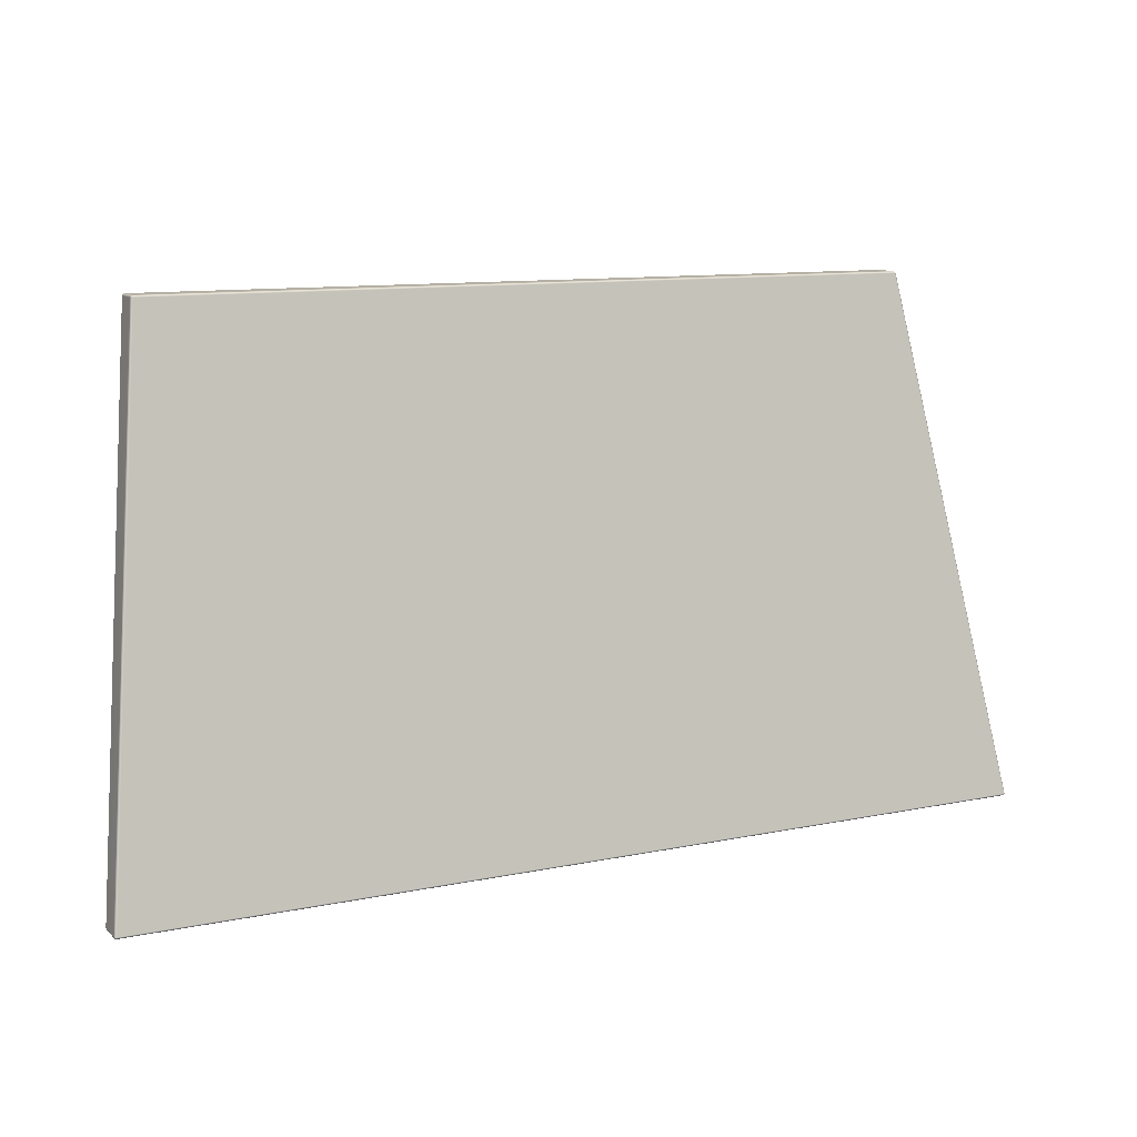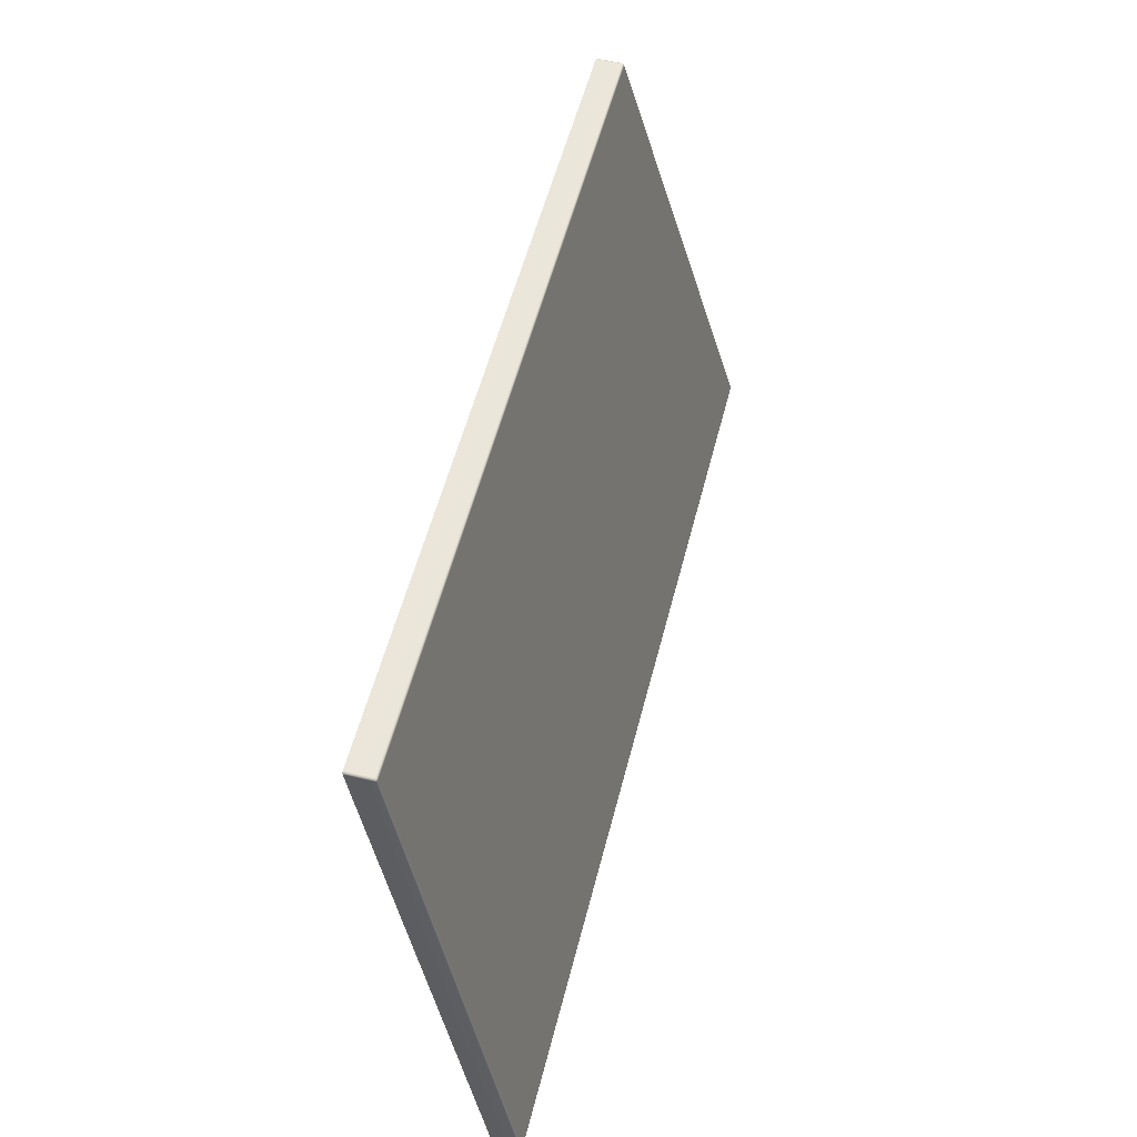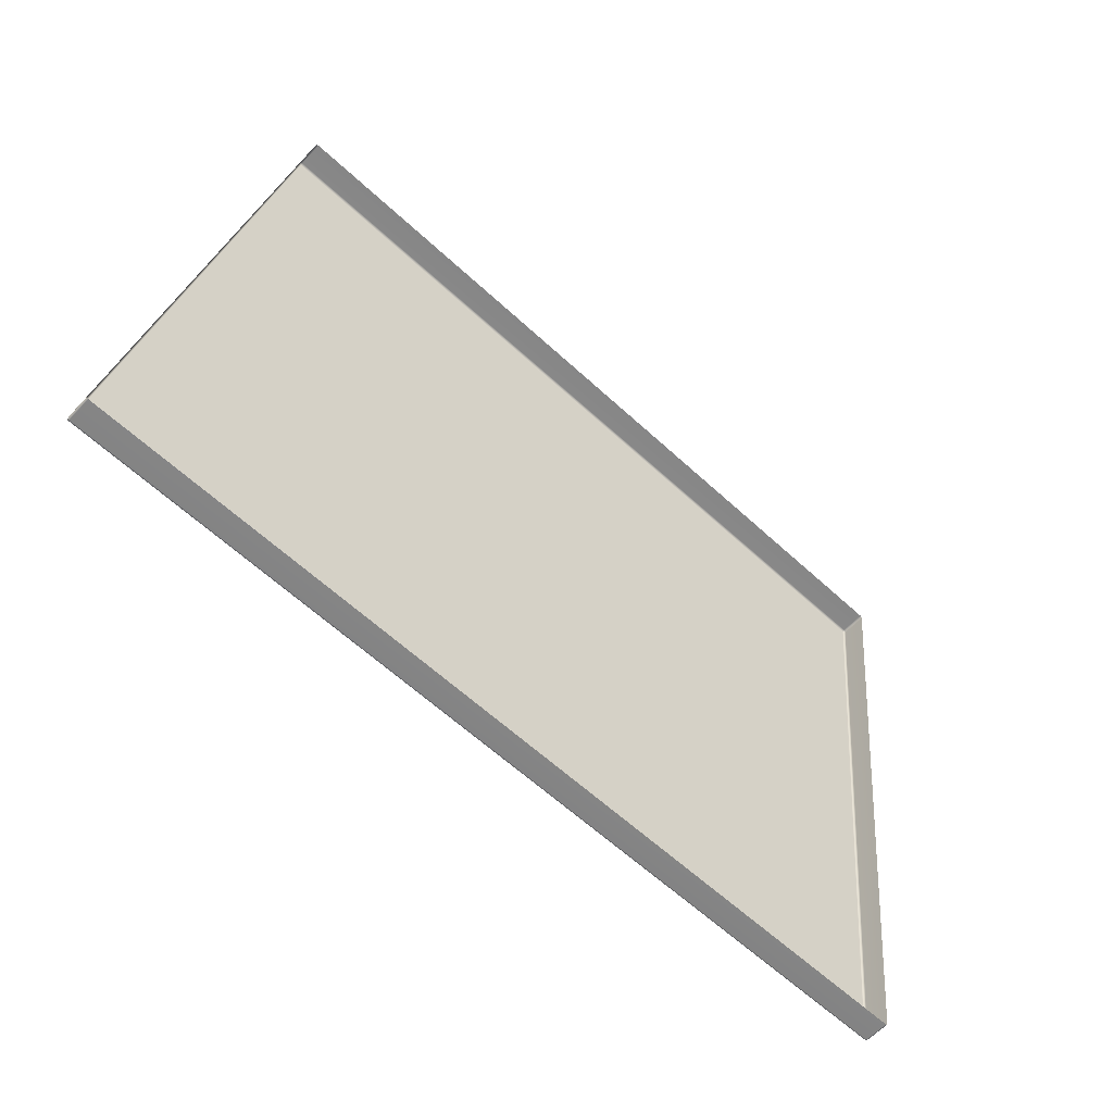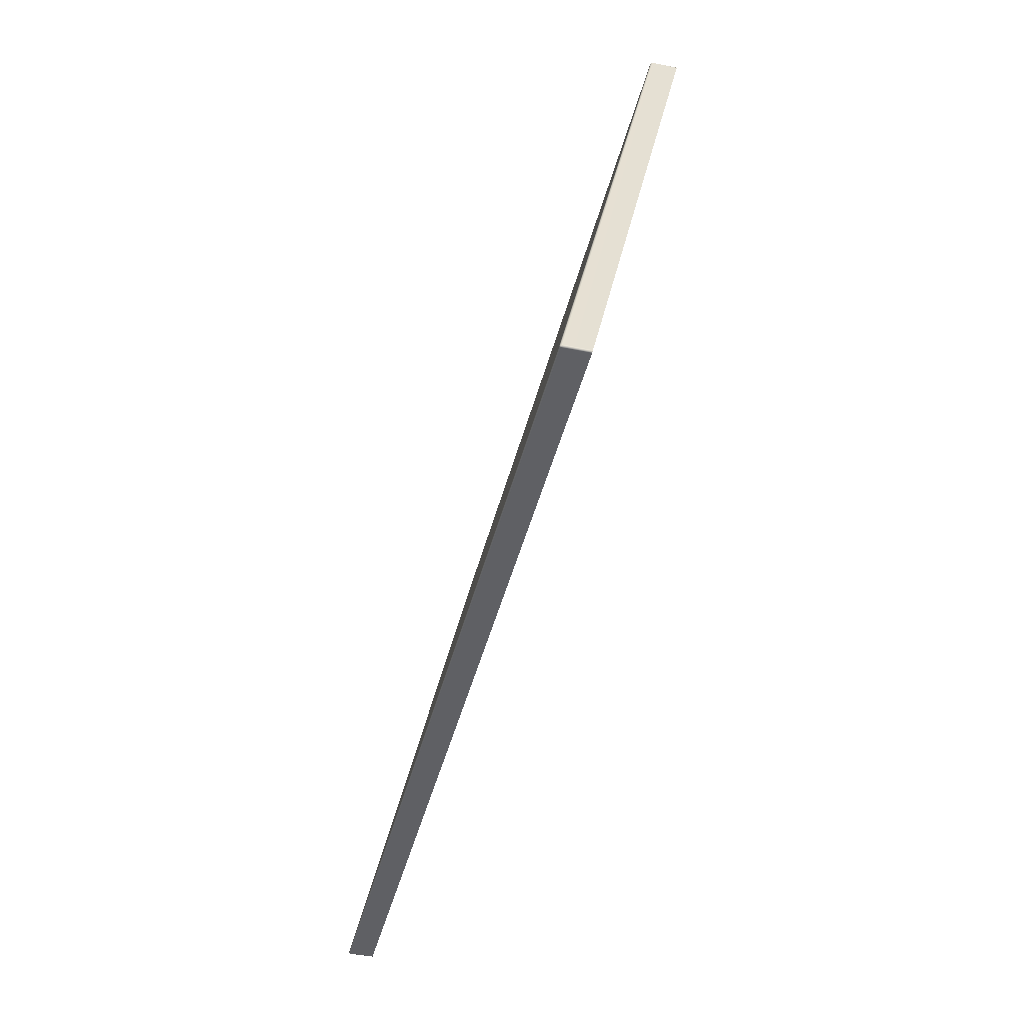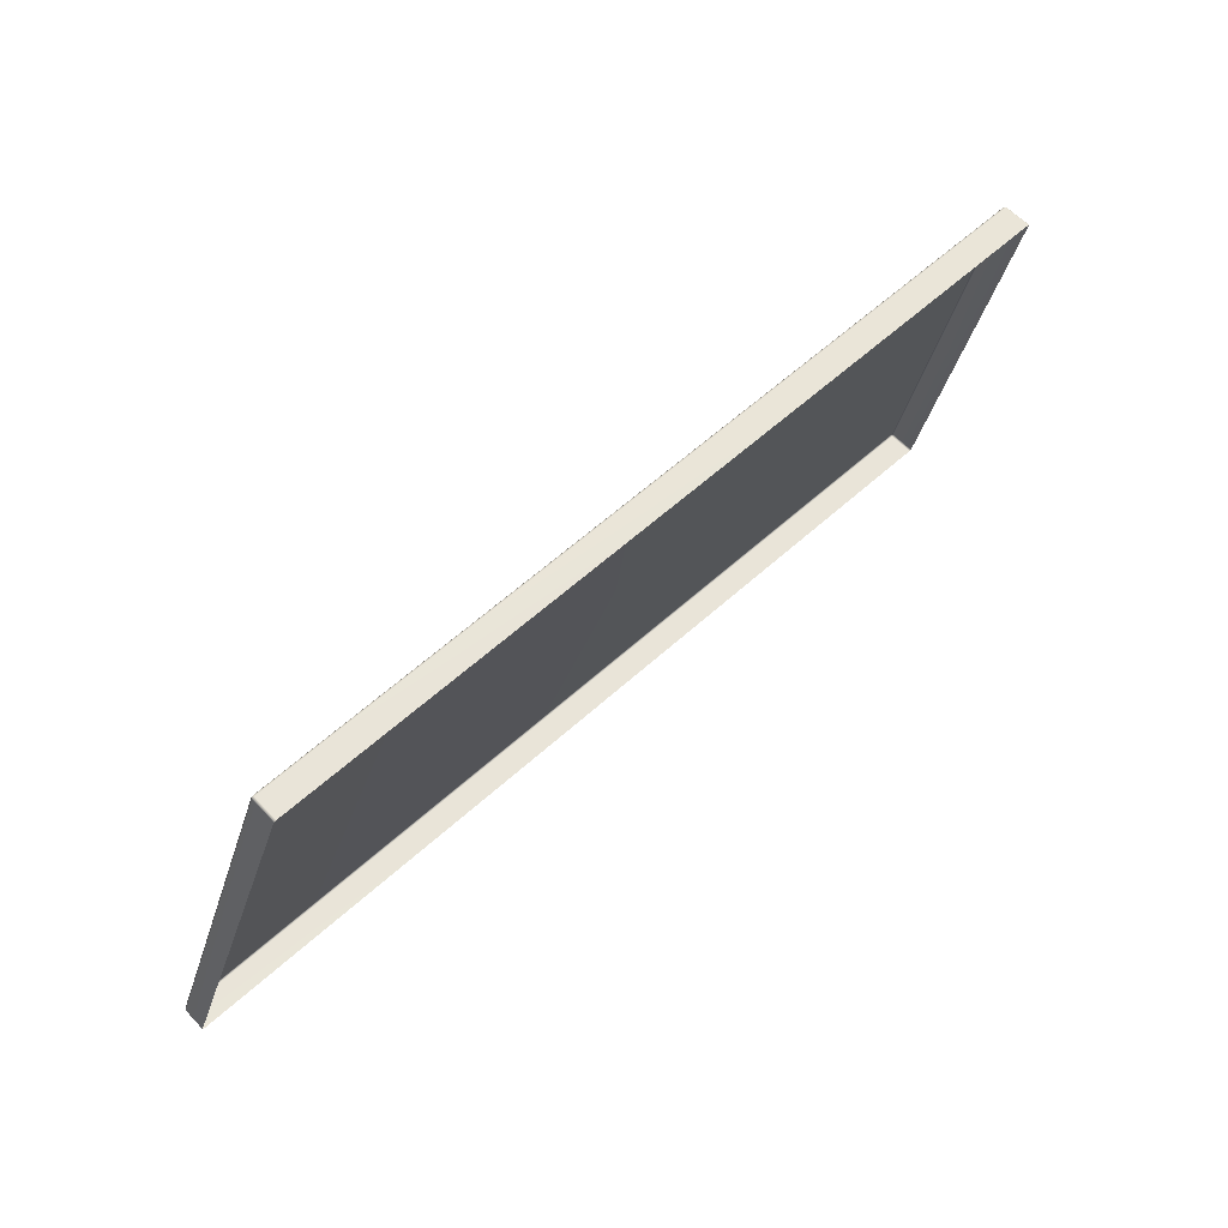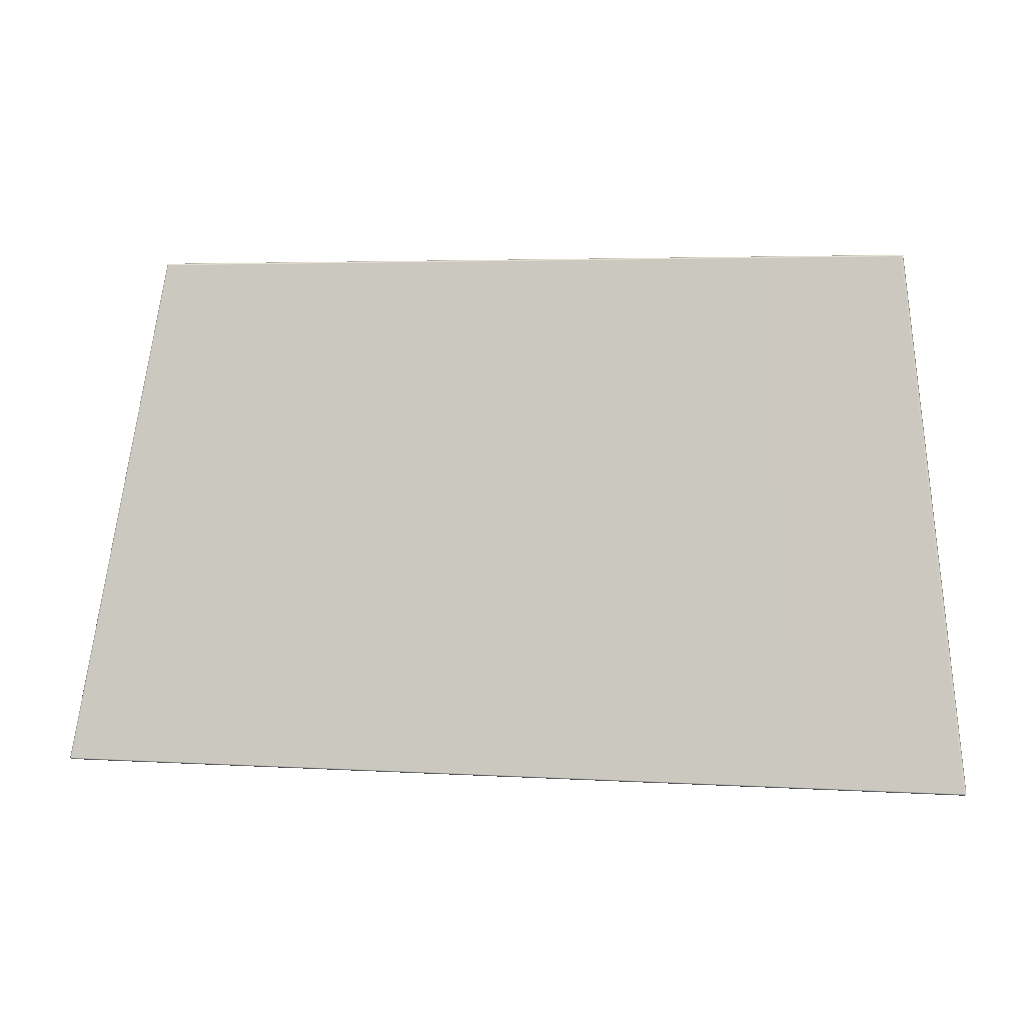
<metadata>
{"format":"obj","ext":"obj","renderer":"f3d","projection":"perspective","resolution":1024,"background":"white","views":[{"elev":10.9,"azim":153.1,"up":"+Z"},{"elev":55.7,"azim":104.3,"up":"+Z"},{"elev":-62.0,"azim":-43.1,"up":"+Z"},{"elev":-43.4,"azim":-103.6,"up":"+Z"},{"elev":59.8,"azim":-42.9,"up":"+Z"},{"elev":3.8,"azim":-168.3,"up":"+Z"}]}
</metadata>
<code>
g ENV_SY02_GX_Section02_HP04_MO
v 13.15 7.156 -115.5
v 13.15 6.337 -115.5
v 13.12 6.326 -115.4
v 13.12 7.147 -115.4
v 13.13 7.208 -115.5
v 15.41 11.14 -132.9
v 13.11 7.19 -115.4
v 15.38 11.19 -132.9
v 13.07 7.197 -115.4
v 13.12 7.147 -115.4
v 13.08 7.229 -115.5
v 15.33 11.21 -132.9
v 15.34 11.2 -132.9
v 15.38 11.19 -132.9
v -15.31 11.2 -132.9
v -13.05 7.229 -115.5
v -15.3 11.21 -132.9
v -15.35 11.19 -132.9
v -15.35 11.19 -132.9
v -15.36 11.15 -132.9
v -15.37 11.14 -132.9
v -13.1 7.208 -115.5
v -13.12 7.156 -115.5
v -15.37 10.32 -132.9
v -13.12 6.337 -115.5
v -13.09 7.147 -115.4
v -13.09 6.326 -115.4
v -13.04 7.197 -115.4
v -13.08 7.19 -115.4
v 13.07 7.143 -115.4
v -13.04 7.143 -115.4
v -13.09 6.326 -115.4
v -13.04 6.319 -115.4
v 13.07 6.319 -115.4
v 13.12 6.326 -115.4
v 15.39 11.15 -132.9
v 15.39 10.33 -132.9
v 15.41 10.32 -132.9
v 15.41 11.14 -132.9
v 13.15 6.337 -115.5
v 13.15 7.156 -115.5
v 15.38 11.19 -132.9
v 15.38 11.19 -132.9
v 15.39 11.15 -132.9
v 15.34 11.2 -132.9
v 15.34 11.16 -132.9
v 15.39 10.33 -132.9
v 15.34 10.34 -132.9
v -15.31 11.16 -132.9
v -15.31 11.2 -132.9
v -15.31 10.34 -132.9
v -15.36 11.15 -132.9
v -15.35 11.19 -132.9
v -15.36 10.33 -132.9
v -15.37 11.14 -132.9
v -15.37 10.32 -132.9
v -15.36 10.33 -132.9
v -15.36 11.15 -132.9
g ENV_SY02_GX_Section02_HP04_MO_0
f 3 2 1
f 4 3 1
f 1 5 4
f 1 6 5
f 5 7 4
f 6 8 5
f 9 7 5
f 10 7 9
f 5 8 11
f 11 9 5
f 8 12 11
f 12 8 13
f 8 14 13
f 13 15 12
f 16 11 12
f 11 16 9
f 15 17 12
f 17 16 12
f 17 15 18
f 15 19 18
f 18 19 20
f 21 18 20
f 16 17 22
f 17 18 22
f 18 21 23
f 22 18 23
f 21 24 23
f 24 25 23
f 23 25 26
f 23 26 22
f 25 27 26
f 16 28 9
f 16 22 28
f 26 29 22
f 22 29 28
f 28 29 26
f 9 28 30
f 30 10 9
f 31 28 26
f 28 31 30
f 26 32 31
f 32 33 31
f 31 33 30
f 33 34 30
f 30 34 10
f 34 35 10
f 38 37 36
f 39 38 36
f 40 38 39
f 41 40 39
f 39 36 42
f 36 43 42
f 45 43 44
f 46 45 44
f 44 47 46
f 47 48 46
f 46 49 45
f 46 48 49
f 49 50 45
f 48 51 49
f 49 52 50
f 49 51 52
f 52 53 50
f 51 54 52
f 57 56 55
f 58 57 55

</code>
